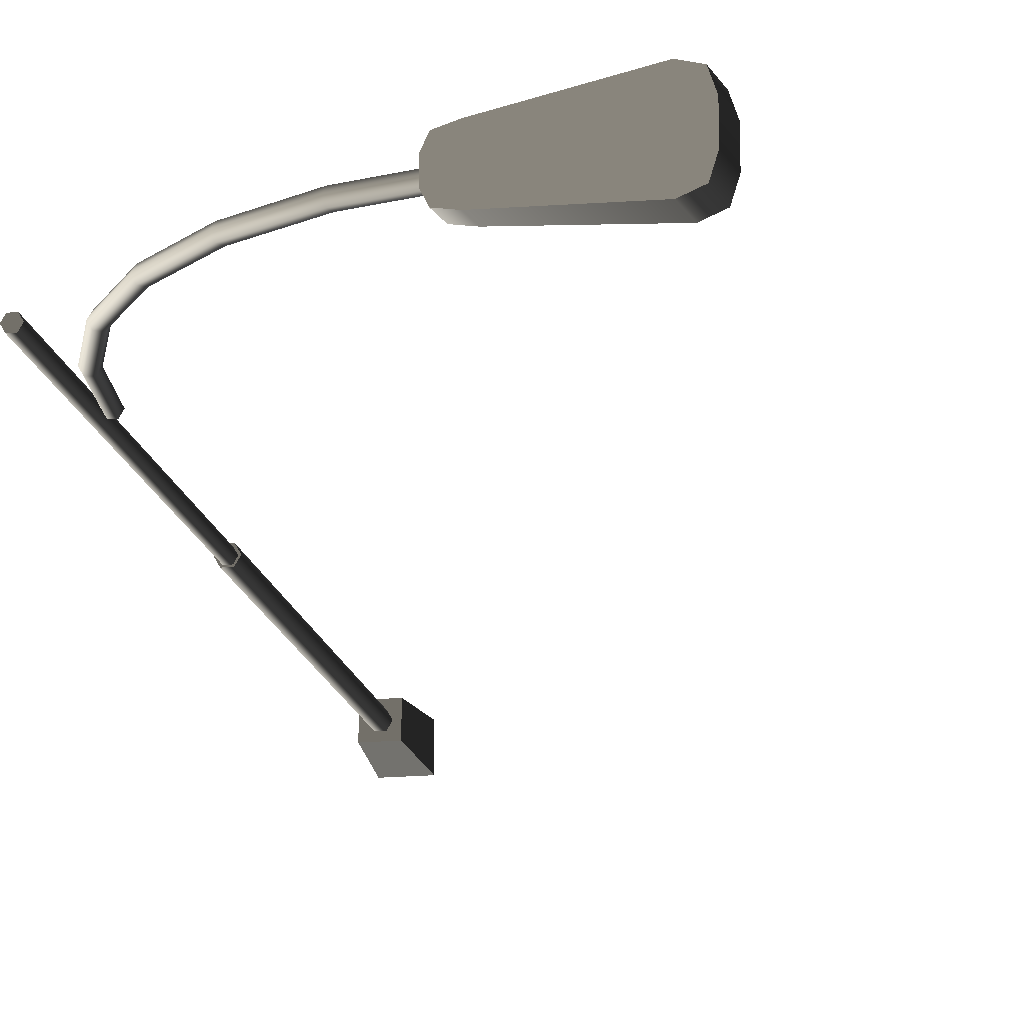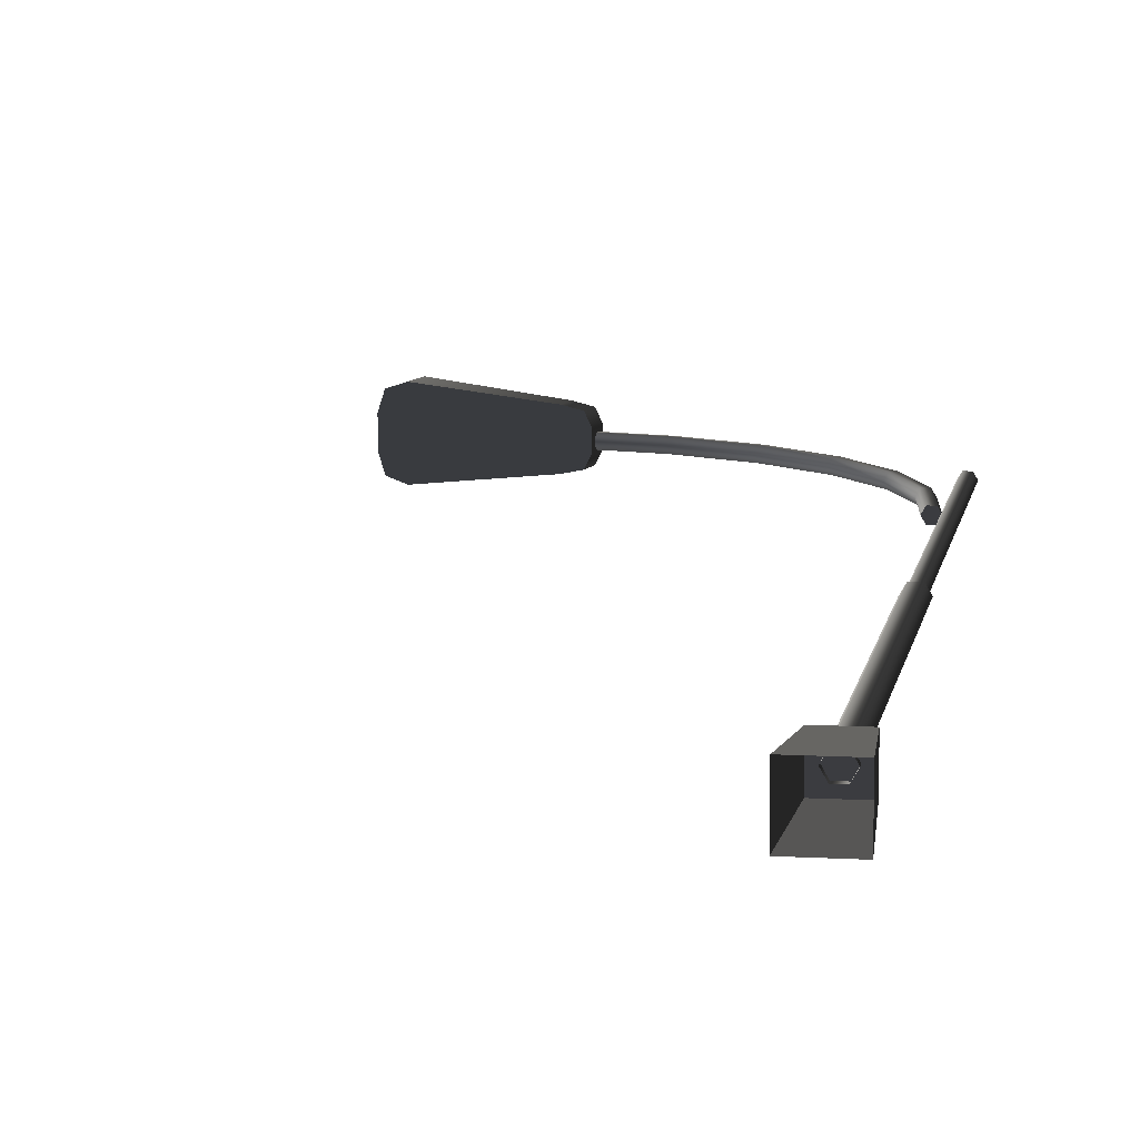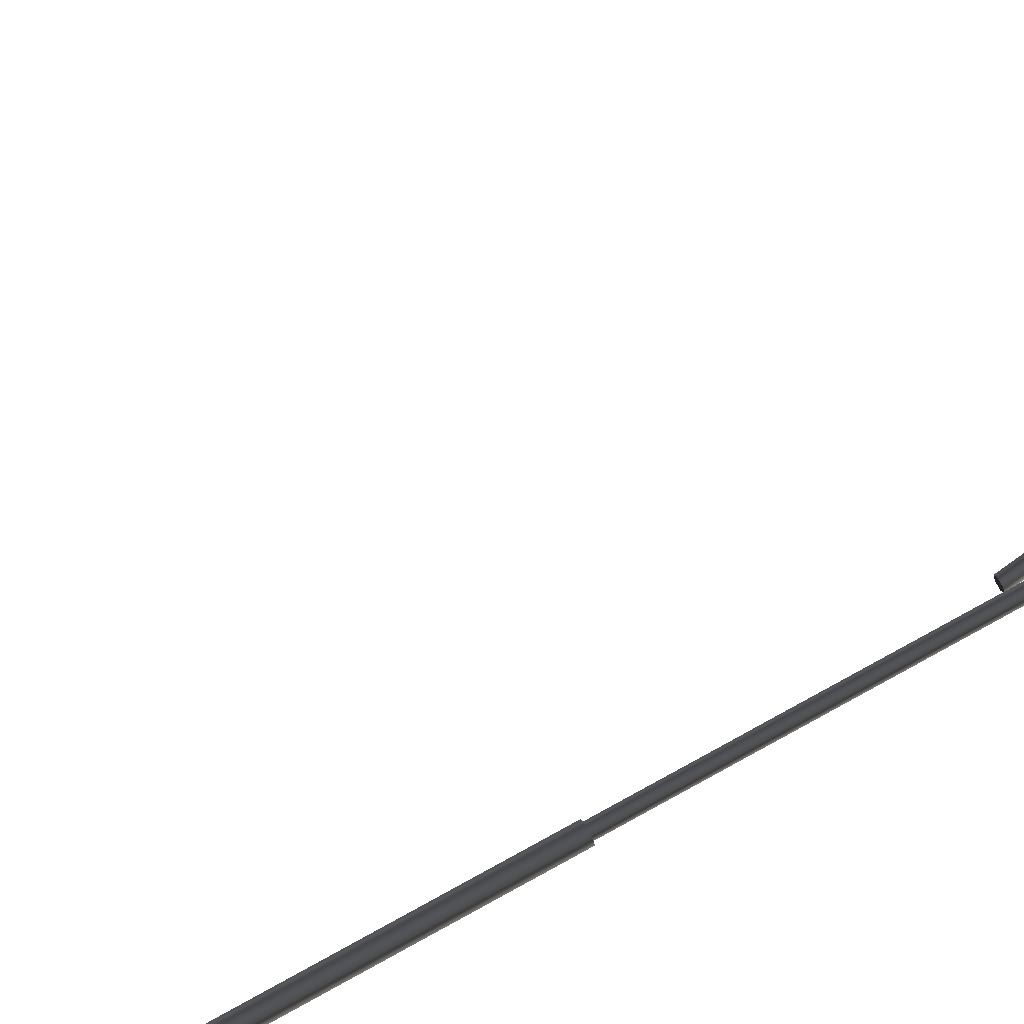
<metadata>
{"format":"obj","ext":"obj","renderer":"f3d","projection":"perspective","resolution":1024,"background":"white","views":[{"elev":-17.3,"azim":11.1,"up":"+Y"},{"elev":9.4,"azim":-171.2,"up":"+Y"},{"elev":78.0,"azim":-118.7,"up":"+Y"}]}
</metadata>
<code>
v 1.943 1.943 32.71
v 1.943 13.75 32.71
v 13.75 13.75 32.71
v 13.75 1.943 32.71
v -1.877e-05 -2.816e-05 1.724e-21
v 1.943 1.943 32.71
v 13.75 1.943 32.71
v 15.7 -2.501e-05 -1.173e-06
v 15.7 -2.501e-05 -1.173e-06
v 13.75 1.943 32.71
v 13.75 13.75 32.71
v 15.7 15.7 -1.173e-06
v 15.7 15.7 -1.173e-06
v 13.75 13.75 32.71
v 1.943 13.75 32.71
v -3.131e-05 15.7 -9.611e-16
v -3.131e-05 15.7 -9.611e-16
v 1.943 13.75 32.71
v 1.943 1.943 32.71
v -1.877e-05 -2.816e-05 1.724e-21
v 6.979 5.437 190.2
v 9.405 5.437 350.3
v 9.405 5.437 190.2
v 6.979 5.437 350.3
v 5.766 7.538 190.2
v 6.979 5.437 350.3
v 6.979 5.437 190.2
v 5.766 7.538 350.3
v 6.979 9.639 190.2
v 5.766 7.538 350.3
v 5.766 7.538 190.2
v 6.979 9.639 350.3
v 9.405 9.639 190.2
v 6.979 9.639 350.3
v 6.979 9.639 190.2
v 9.405 9.639 350.3
v 10.62 7.538 190.2
v 9.405 9.639 350.3
v 9.405 9.639 190.2
v 10.62 7.538 350.3
v 9.405 5.437 190.2
v 10.62 7.538 350.3
v 10.62 7.538 190.2
v 9.405 5.437 350.3
v 9.405 9.639 350.3
v 10.62 7.538 350.3
v 9.405 5.437 350.3
v 6.979 9.639 350.3
v 6.979 5.437 350.3
v 5.766 7.538 350.3
v 155.7 -2.964 409
v 157.7 3.031 409.3
v 157.7 12.72 409.3
v 155.7 18.71 409
v 149.8 -4.962 408
v 149.8 20.71 408
v 110.8 -0.6861 402.7
v 110.8 16.43 402.7
v 104.9 0.6464 401.7
v 104.9 15.1 401.7
v 102.9 4.644 401.3
v 102.9 11.1 401.3
v 153.7 18.71 420.5
v 155.7 12.72 420.8
v 155.7 3.031 420.8
v 153.7 -2.964 420.5
v 147.8 20.71 419.5
v 147.8 -4.962 419.5
v 109.3 16.43 411
v 109.3 -0.6861 411
v 103.4 15.1 410
v 103.4 0.6464 410
v 101.4 11.1 409.6
v 101.4 4.644 409.6
v 157.7 12.72 409.3
v 153.7 18.71 420.5
v 155.7 18.71 409
v 155.7 12.72 420.8
v 157.7 3.031 409.3
v 155.7 3.031 420.8
v 155.7 -2.964 409
v 153.7 -2.964 420.5
v 149.8 -4.962 408
v 153.7 -2.964 420.5
v 155.7 -2.964 409
v 147.8 -4.962 419.5
v 110.8 -0.6861 402.7
v 109.3 -0.6861 411
v 104.9 0.6464 401.7
v 103.4 0.6464 410
v 103.4 0.6464 410
v 104.9 0.6464 401.7
v 102.9 4.644 401.3
v 101.4 4.644 409.6
v 102.9 11.1 401.3
v 101.4 11.1 409.6
v 104.9 15.1 401.7
v 103.4 15.1 410
v 110.8 16.43 402.7
v 103.4 15.1 410
v 104.9 15.1 401.7
v 109.3 16.43 411
v 149.8 20.71 408
v 147.8 20.71 419.5
v 155.7 18.71 409
v 153.7 18.71 420.5
v 13.85 5.196 297.4
v 15.06 7.297 297.4
v 13.85 9.397 297.4
v 11.43 5.196 297.4
v 11.43 9.397 297.4
v 10.21 7.297 297.4
v 15.06 7.297 297.4
v 17 9.397 323.6
v 13.85 9.397 297.4
v 18.18 7.297 323.3
v 13.85 5.196 297.4
v 18.18 7.297 323.3
v 15.06 7.297 297.4
v 26.27 9.397 348.2
v 17 5.196 323.6
v 11.43 5.196 297.4
v 17 5.196 323.6
v 13.85 5.196 297.4
v 27.35 7.297 347.6
v 27.35 7.297 347.6
v 41.14 9.398 369.9
v 14.65 5.196 324.1
v 10.21 7.297 297.4
v 14.65 5.196 324.1
v 11.43 5.196 297.4
v 26.27 5.196 348.2
v 26.27 5.196 348.2
v 42.05 7.297 369.1
v 42.05 7.297 369.1
v 60.74 9.398 387.5
v 13.47 7.297 324.4
v 11.43 9.397 297.4
v 13.47 7.297 324.4
v 10.21 7.297 297.4
v 24.12 5.196 349.3
v 24.12 5.196 349.3
v 41.14 5.196 369.9
v 41.14 5.196 369.9
v 61.43 7.297 386.5
v 61.43 7.297 386.5
v 83.95 9.398 399.9
v 14.65 9.397 324.1
v 13.85 9.397 297.4
v 14.65 9.397 324.1
v 11.43 9.397 297.4
v 17 9.397 323.6
v 23.05 7.297 349.9
v 23.05 7.297 349.9
v 24.12 9.398 349.3
v 24.12 9.398 349.3
v 26.27 9.397 348.2
v 39.31 5.196 371.5
v 39.31 5.196 371.5
v 60.74 5.196 387.5
v 60.74 5.196 387.5
v 84.39 7.297 398.8
v 84.39 7.297 398.8
v 109.5 9.398 406.5
v 109.6 7.297 405.2
v 83.95 5.196 399.9
v 109.6 7.297 405.2
v 109.5 5.196 406.5
v 39.31 9.398 371.5
v 41.14 9.398 369.9
v 38.4 7.297 372.3
v 38.4 7.297 372.3
v 39.31 9.398 371.5
v 59.35 5.196 389.5
v 83.95 5.196 399.9
v 59.35 5.196 389.5
v 83.08 5.196 402.2
v 109.5 5.196 406.5
v 109.1 5.196 408.9
v 58.65 7.297 390.5
v 58.65 7.297 390.5
v 83.08 5.196 402.2
v 59.35 9.398 389.5
v 59.35 9.398 389.5
v 60.74 9.398 387.5
v 82.64 7.297 403.3
v 109.1 5.196 408.9
v 82.64 7.297 403.3
v 109 7.297 410.1
v 83.08 9.398 402.2
v 83.08 9.398 402.2
v 109 7.297 410.1
v 83.95 9.398 399.9
v 109.1 9.398 408.9
v 109.1 9.398 408.9
v 109.5 9.398 406.5
v 6.381 4.852 30.53
v 9.684 4.852 190.6
v 9.684 4.852 30.53
v 6.381 4.852 190.6
v 4.73 7.712 30.53
v 6.381 4.852 190.6
v 6.381 4.852 30.53
v 4.73 7.712 190.6
v 6.381 10.57 30.53
v 4.73 7.712 190.6
v 4.73 7.712 30.53
v 6.381 10.57 190.6
v 9.684 10.57 30.53
v 6.381 10.57 190.6
v 6.381 10.57 30.53
v 9.684 10.57 190.6
v 11.34 7.712 30.53
v 9.684 10.57 190.6
v 9.684 10.57 30.53
v 11.34 7.712 190.6
v 9.684 4.852 30.53
v 11.34 7.712 190.6
v 11.34 7.712 30.53
v 9.684 4.852 190.6
v 9.684 10.57 190.6
v 11.34 7.712 190.6
v 9.684 4.852 190.6
v 6.381 10.57 190.6
v 6.381 4.852 190.6
v 4.73 7.712 190.6
g Props_StreetLight_(1)_7220_8
f 1 3 2
f 1 4 3
f 5 7 6
f 5 8 7
f 9 11 10
f 9 12 11
f 13 15 14
f 13 16 15
f 17 19 18
f 17 20 19
f 21 23 22
f 21 22 24
f 25 27 26
f 25 26 28
f 29 31 30
f 29 30 32
f 33 35 34
f 33 34 36
f 37 39 38
f 37 38 40
f 41 43 42
f 41 42 44
f 45 47 46
f 47 45 48
f 47 48 49
f 49 48 50
f 51 53 52
f 53 51 54
f 54 51 55
f 54 55 56
f 56 55 57
f 56 57 58
f 58 57 59
f 58 59 60
f 60 59 61
f 60 61 62
f 63 65 64
f 65 63 66
f 66 63 67
f 66 67 68
f 68 67 69
f 68 69 70
f 70 69 71
f 70 71 72
f 72 71 73
f 72 73 74
f 75 77 76
f 75 76 78
f 79 75 78
f 79 78 80
f 81 79 80
f 81 80 82
f 83 85 84
f 83 84 86
f 87 83 86
f 87 86 88
f 88 89 87
f 88 90 89
f 91 93 92
f 91 94 93
f 95 93 94
f 95 94 96
f 97 95 96
f 97 96 98
f 99 101 100
f 99 100 102
f 103 99 102
f 103 102 104
f 105 103 104
f 105 104 106
f 107 109 108
f 109 107 110
f 109 110 111
f 111 110 112
f 113 115 114
f 113 114 116
f 117 119 118
f 116 114 120
f 117 118 121
f 122 124 123
f 116 120 125
f 121 118 126
f 125 120 127
f 122 123 128
f 129 131 130
f 121 126 132
f 128 123 133
f 125 127 134
f 132 126 135
f 134 127 136
f 129 130 137
f 138 140 139
f 128 133 141
f 137 130 142
f 132 135 143
f 141 133 144
f 134 136 145
f 143 135 146
f 145 136 147
f 138 139 148
f 149 151 150
f 149 150 152
f 137 142 153
f 148 139 154
f 152 150 155
f 148 154 156
f 152 155 157
f 141 144 158
f 153 142 159
f 143 146 160
f 158 144 161
f 145 147 162
f 160 146 163
f 162 147 164
f 162 164 165
f 166 163 167
f 160 163 166
f 166 167 168
f 157 155 169
f 157 169 170
f 156 154 171
f 153 159 172
f 156 171 173
f 158 161 174
f 174 161 175
f 172 159 176
f 177 175 178
f 174 175 177
f 177 178 179
f 172 176 180
f 173 171 181
f 180 176 182
f 170 169 183
f 173 181 184
f 170 183 185
f 186 182 187
f 180 182 186
f 184 181 188
f 186 187 189
f 185 183 190
f 184 188 191
f 191 188 192
f 185 190 193
f 191 192 194
f 193 190 195
f 193 195 196
f 197 199 198
f 197 198 200
f 201 203 202
f 201 202 204
f 205 207 206
f 205 206 208
f 209 211 210
f 209 210 212
f 213 215 214
f 213 214 216
f 217 219 218
f 217 218 220
f 221 223 222
f 223 221 224
f 223 224 225
f 225 224 226

</code>
